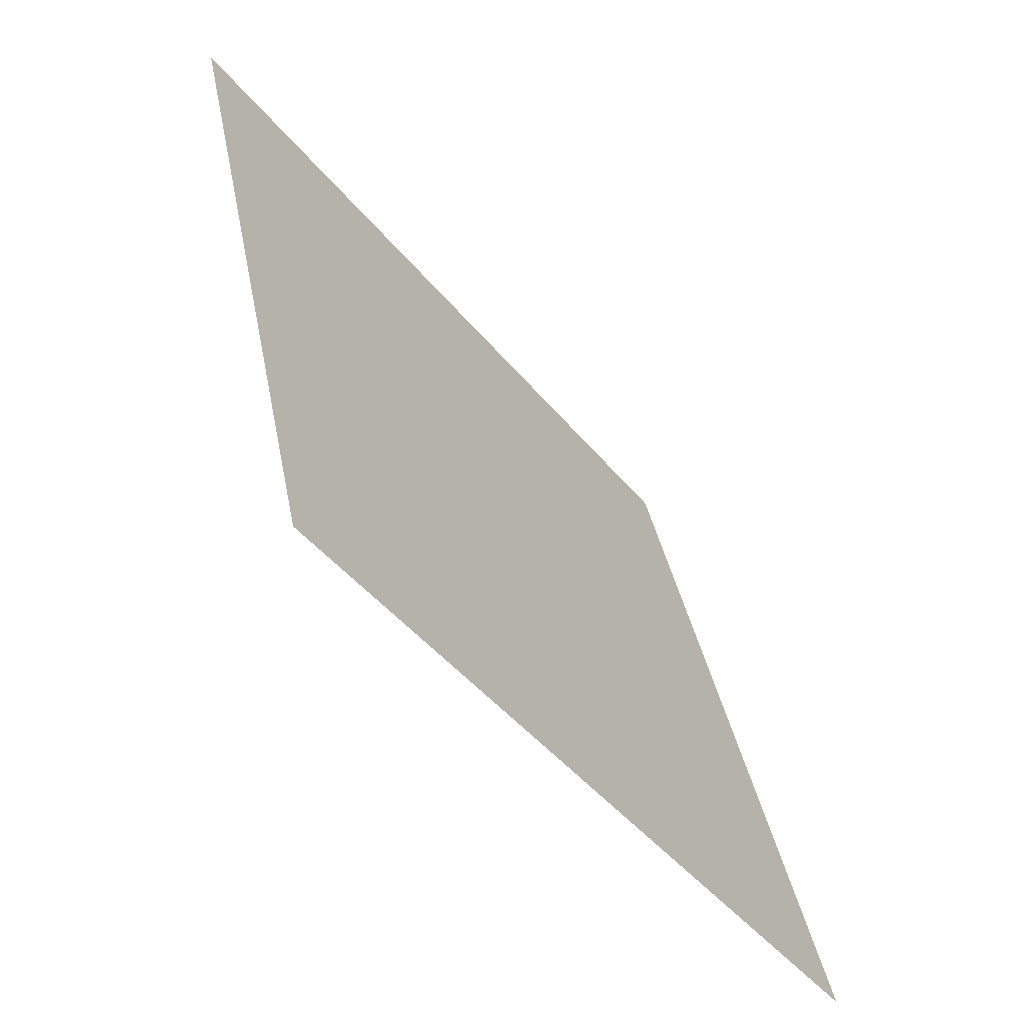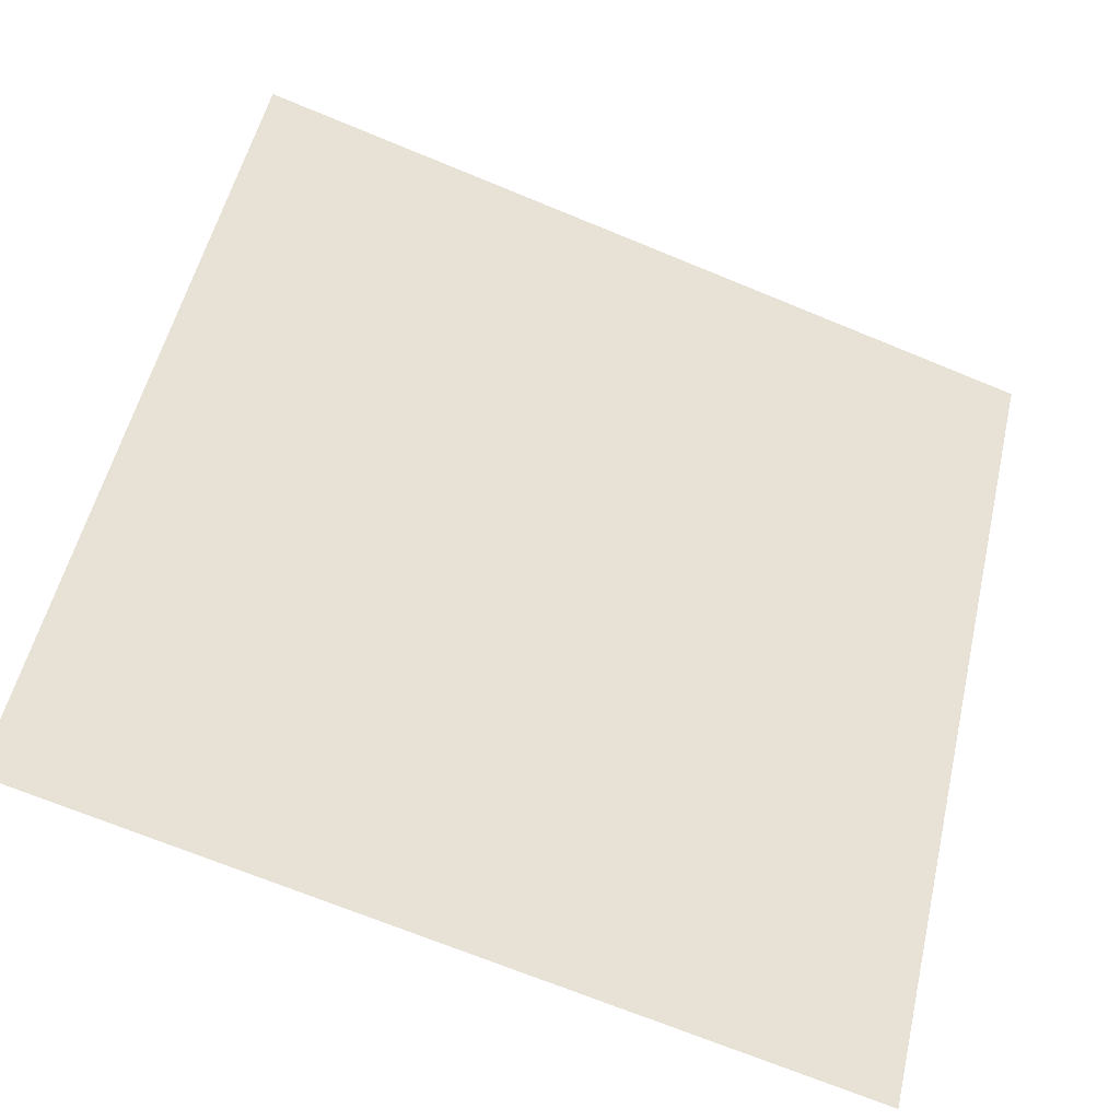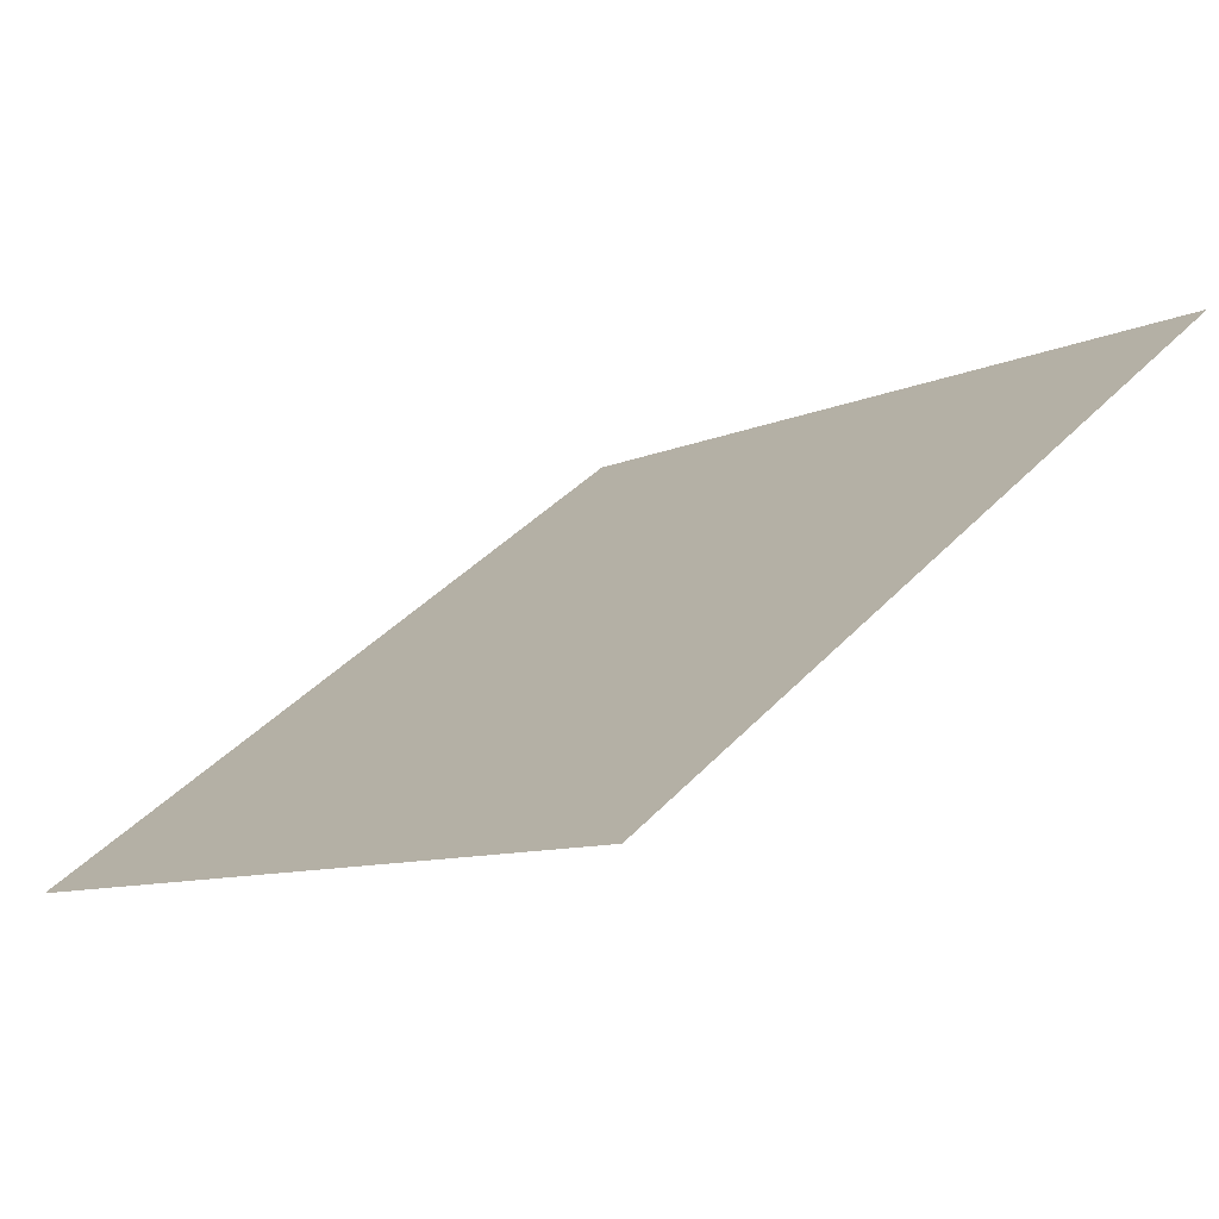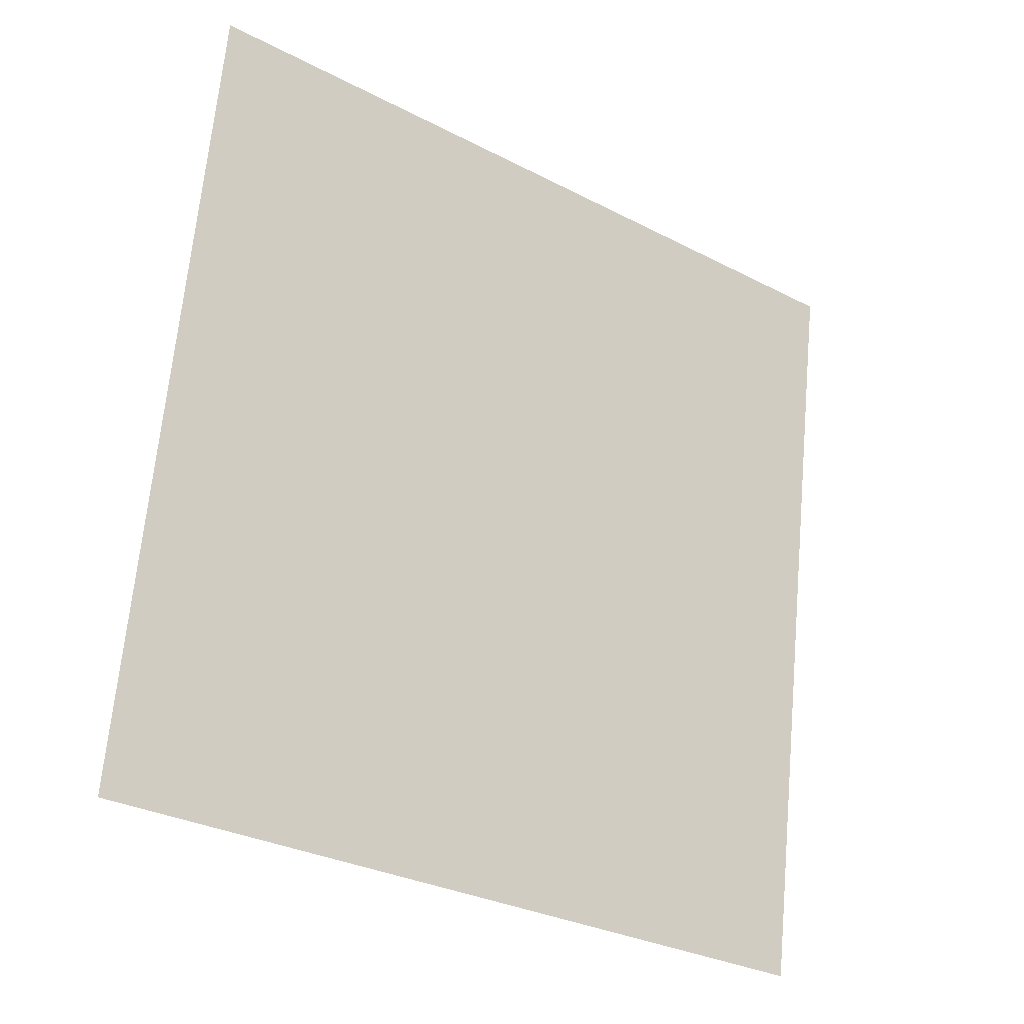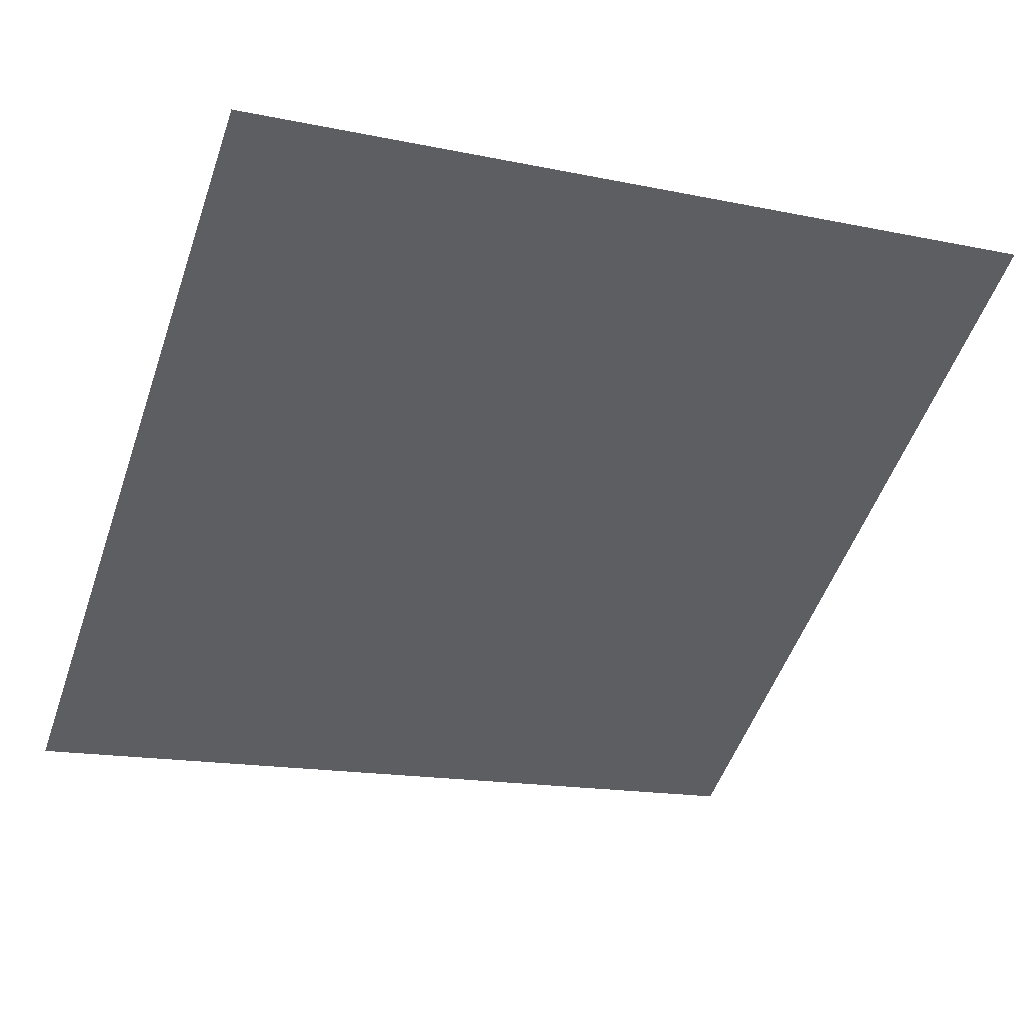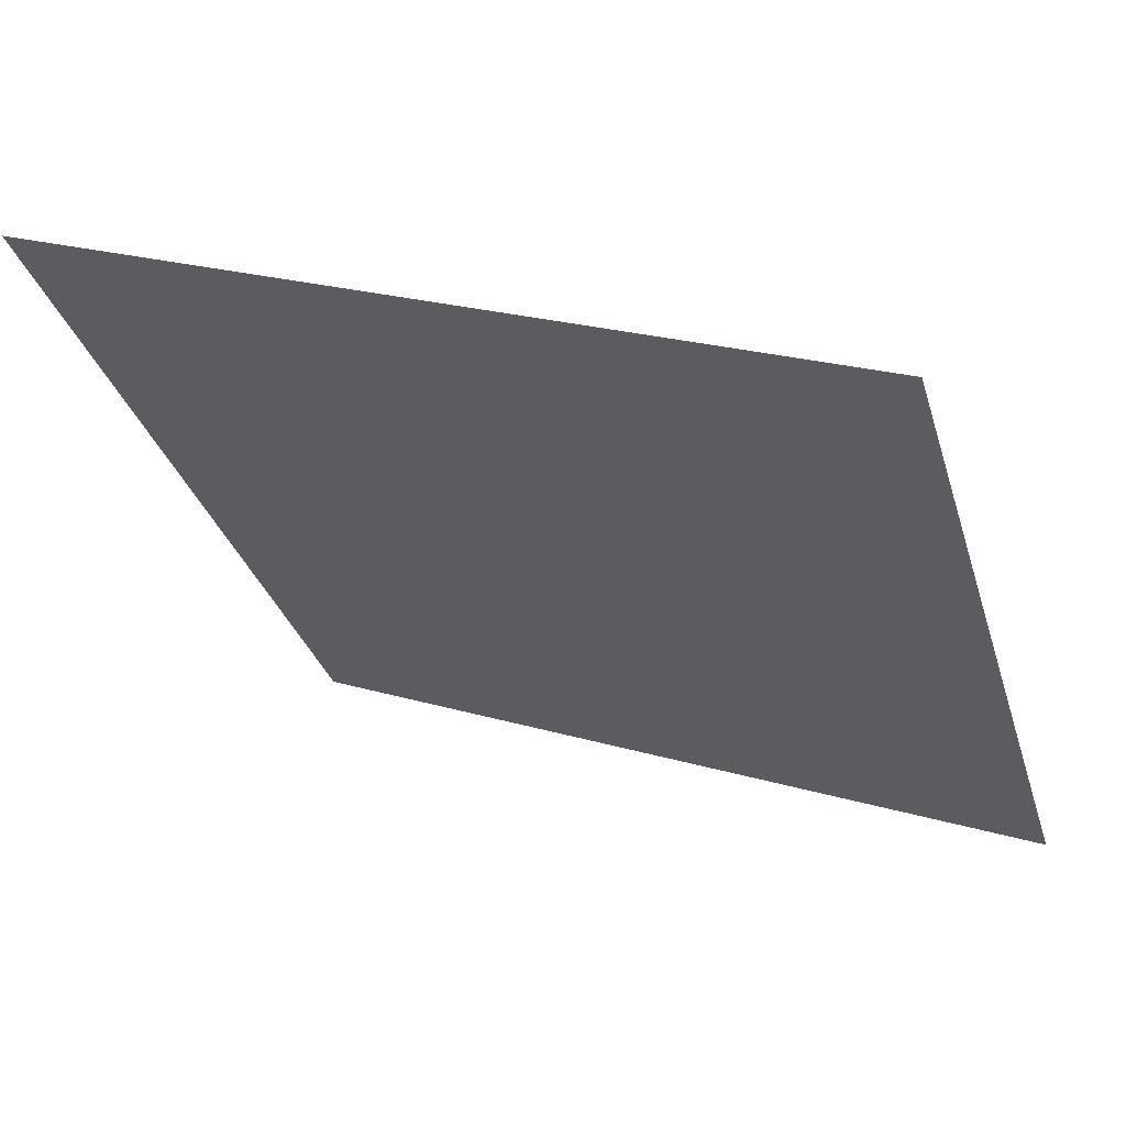
<metadata>
{"format":"obj","ext":"obj","renderer":"f3d","projection":"perspective","resolution":1024,"background":"white","views":[{"elev":37.8,"azim":-101.8,"up":"+Z"},{"elev":-71.6,"azim":156.3,"up":"+Z"},{"elev":41.7,"azim":-51.4,"up":"+Y"},{"elev":65.7,"azim":95.8,"up":"+Y"},{"elev":-12.8,"azim":-22.5,"up":"+Y"},{"elev":24.8,"azim":-155.1,"up":"+Z"}]}
</metadata>
<code>
v 0.05536 0.8751 0.6275
v 0.0488 0.8752 0.6276
v 0.04892 0.8791 0.6328
v 0.05548 0.879 0.6328
f 4 3 2 1

</code>
